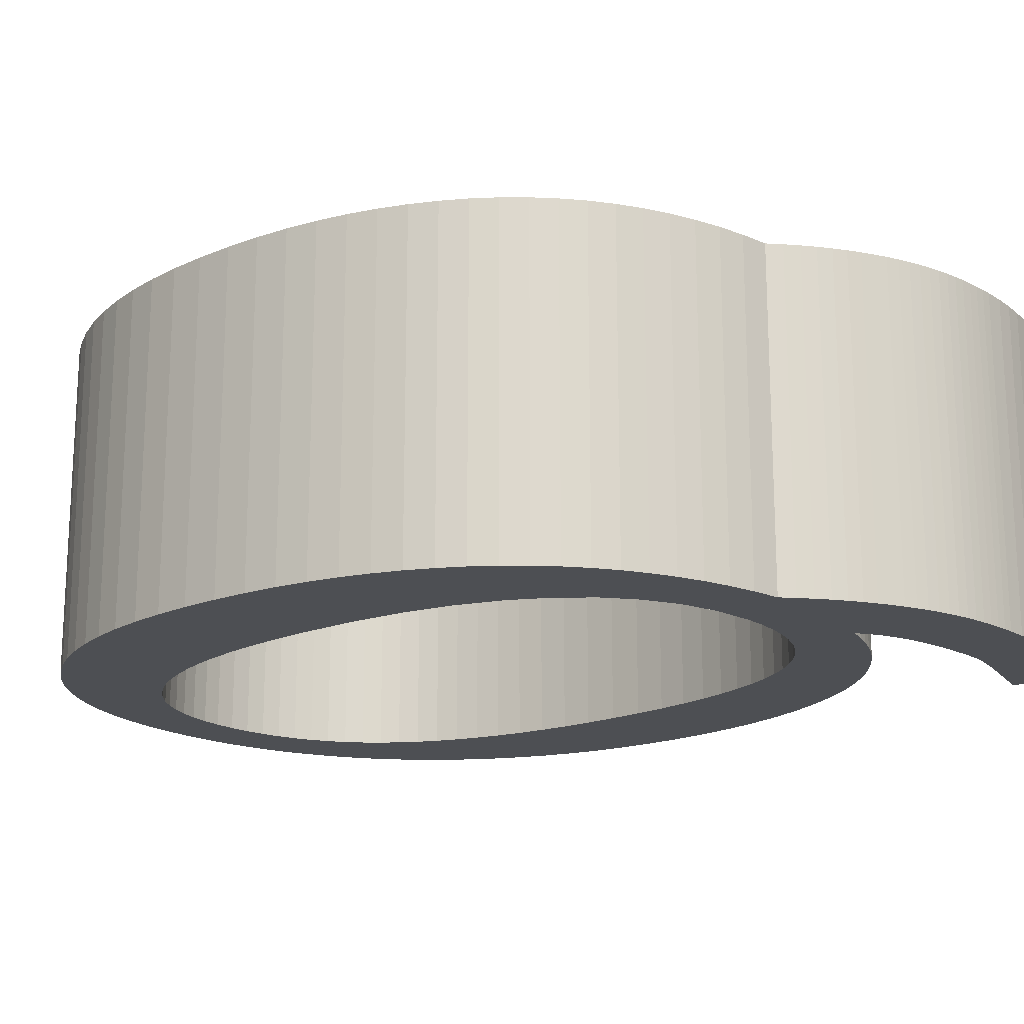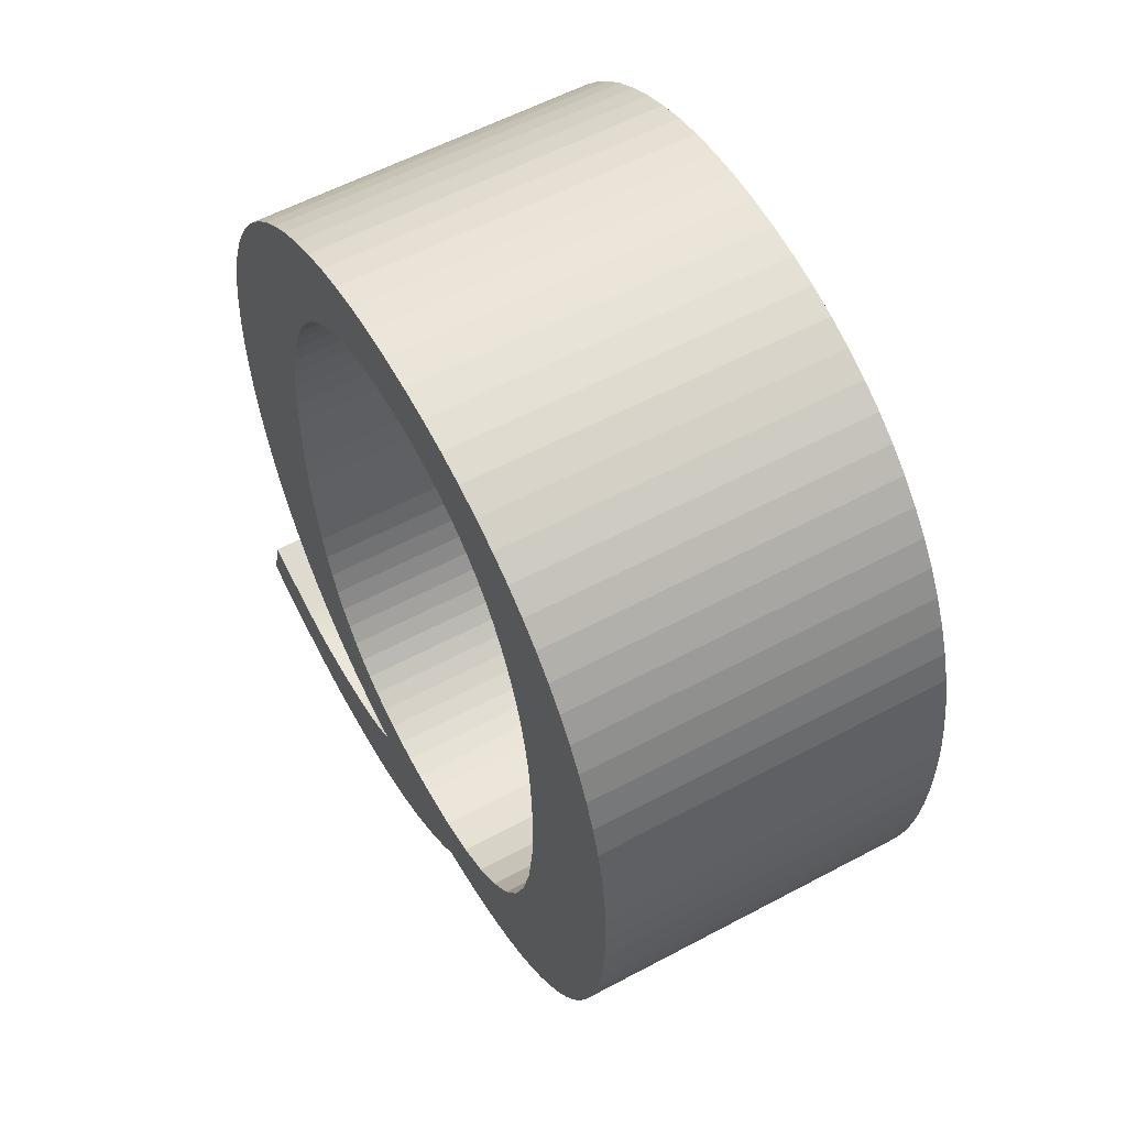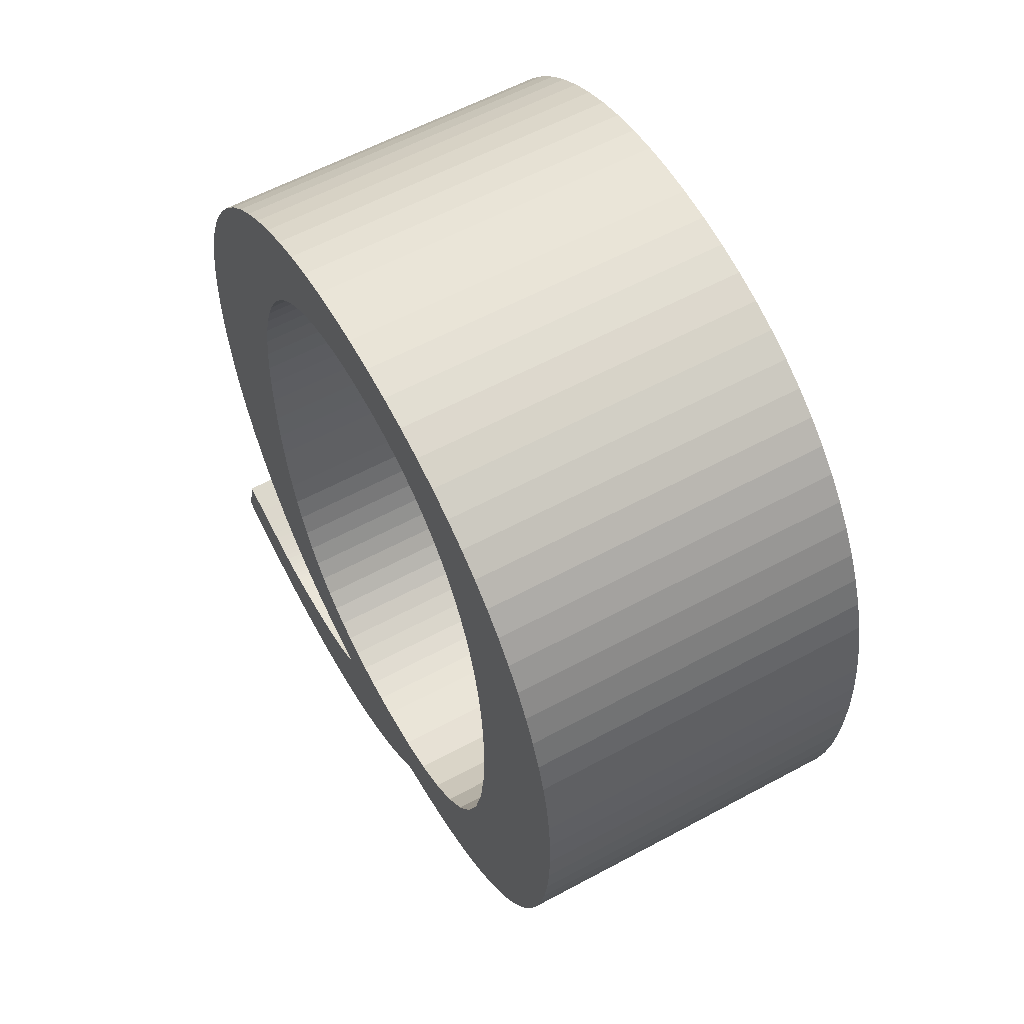
<metadata>
{"format":"obj","ext":"obj","renderer":"f3d","projection":"perspective","resolution":1024,"background":"white","views":[{"elev":-17.7,"azim":-49.0,"up":"+Z"},{"elev":58.0,"azim":-118.9,"up":"+Y"},{"elev":59.8,"azim":-118.9,"up":"+Y"}]}
</metadata>
<code>
o 000_3D_Text_-_Q
g 3D_Text_-_Q
v 4.705 0.244 0
v 3.882 0 0
v 2.926 2.629 0
v 3.723 2.954 0
v -16.71 20.94 0
v -16.49 22.45 0
v -10.83 21.61 0
v -10.97 20.27 0
v 14.64 24.02 0
v 14.99 22.61 0
v 9.466 21.61 0
v 9.271 22.87 0
v 6.868 -4.978 -0
v 6.375 -4.943 -0
v 7.837 -5.005 -0
v 7.355 -4.998 -0
v 10.61 4.028 0
v 10.08 3.486 0
v 6.995 5.75 0
v 7.501 6.546 0
v 2.237 -3.999 -0
v 1.699 -3.77 -0
v 4.134 -0.197 -0
v 2.771 -4.199 -0
v 4.403 -0.379 -0
v 7.654 1.599 0
v 6.968 1.203 0
v 5.178 3.835 0
v 5.833 4.394 0
v -16.17 23.88 0
v -10.64 22.87 0
v 3.301 -4.373 -0
v 4.689 -0.545 -0
v 15.24 21.13 0
v 9.605 20.28 0
v 4.861 -4.754 -0
v 4.346 -4.65 -0
v 5.31 -0.83 -0
v 5.641 -0.951 -0
v -0.684 32.64 0
v -0.684 35.6 0
v 0.682 35.55 0
v 0.282 32.6 0
v 3.826 -4.523 -0
v 4.991 -0.695 -0
v 5.371 -4.834 -0
v 5.978 -1.061 -0
v -12.52 30.87 0
v -11.65 31.75 0
v -8.362 28.83 0
v -8.869 28.03 0
v -11.06 18.85 0
v -16.85 19.37 0
v 5.876 -4.896 -0
v 6.322 -1.158 -0
v 9.689 15.84 0
v 15.28 15.01 0
v 15.19 14.26 0
v 9.605 14.39 0
v 13.14 -1.166 -0
v 14.22 -3.908 -0
v 13.33 -4.186 -0
v 12.85 -1.239 -0
v 12.32 -1.366 -0
v 12.44 -4.431 -0
v 12.07 -1.419 -0
v -1.044 -2.163 -0
v -1.599 -1.733 -0
v -0.684 2.051 0
v 0.282 2.087 0
v -11.08 17.36 0
v -16.89 17.73 0
v 14.2 25.37 0
v 9.021 24.05 0
v 11.54 -4.638 -0
v 11.23 -1.564 -0
v 11.43 -1.538 -0
v -13.33 29.91 0
v -9.325 27.16 0
v -16.54 12.93 0
v -10.98 14.45 0
v -10.66 11.84 0
v -16.27 11.5 0
v -10.7 32.54 0
v -7.805 29.56 0
v 11.58 5.187 0
v 11.11 4.596 0
v 7.958 7.423 0
v 9.52 2.972 0
v 8.929 2.486 0
v 6.438 5.032 0
v 15.41 16.5 0
v 9.717 17.38 0
v 15.44 17.23 0
v 15.4 19.59 0
v 9.689 18.87 0
v -1.649 32.6 0
v -2.148 35.55 0
v -15.76 25.24 0
v -10.39 24.06 0
v 5.493 0.525 0
v 4.475 3.355 0
v 8.307 2.028 0
v 14.87 -0.692 -0
v 16 -3.255 -0
v 15.12 -3.598 -0
v 14.48 -0.802 -0
v 14.92 12.77 0
v 9.466 13.02 0
v 15.06 13.51 0
v 6.248 0.845 0
v -7.422 34.39 0
v -6.191 34.82 0
v -5.09 31.69 0
v -5.842 31.27 0
v -14.05 28.86 0
v -9.73 26.2 0
v 13.67 26.64 0
v 8.717 25.15 0
v 12.43 6.435 0
v 12.02 5.799 0
v 8.363 8.38 0
v -9.68 33.24 0
v -7.2 30.2 0
v 15.75 -0.45 -0
v 16.89 -2.881 -0
v 15.3 -0.575 -0
v 15.45 17.97 0
v 8.97 32.55 0
v 9.924 31.77 0
v 6.995 28.82 0
v 6.438 29.55 0
v 13.44 -1.085 -0
v 13.77 -0.998 -0
v 13.51 8.452 0
v 13.18 7.767 0
v 8.717 9.417 0
v 9.021 10.54 0
v 7.952 33.25 0
v 5.833 30.2 0
v 12.82 7.092 0
v 10.81 30.91 0
v 7.501 28.02 0
v -15.27 26.53 0
v -10.08 25.17 0
v 14.08 9.854 0
v 13.81 9.147 0
v 9.271 11.73 0
v 10.63 -4.798 -0
v 10.52 -1.611 -0
v 10.69 -1.608 -0
v -8.587 33.86 0
v -6.545 30.77 0
v -16.86 16.05 0
v -16.74 14.45 0
v -0.491 -2.554 -0
v 1.205 2.195 0
v 14.75 12.03 0
v 14.55 11.3 0
v 11.64 29.96 0
v 7.958 27.14 0
v 8.779 -4.982 -0
v 8.838 -1.55 -0
v 9.194 -1.572 -0
v 9.71 -4.913 -0
v -14.7 27.74 0
v -10.13 9.543 0
v -15.49 8.87 0
v -15.92 10.14 0
v 13.06 27.82 0
v 8.363 26.18 0
v -9.381 7.554 0
v -8.423 5.872 0
v -12.35 3.67 0
v -13.11 4.553 0
v 6.87 33.86 0
v 5.178 30.77 0
v 7.754 -1.438 -0
v 7.393 -1.382 -0
v 2.006 35.4 0
v 1.205 32.49 0
v 12.39 28.93 0
v 10.21 -1.609 -0
v 9.878 -1.602 -0
v 0.061 -2.905 -0
v 5.725 34.39 0
v 4.475 31.27 0
v -4.902 35.16 0
v -4.293 32.03 0
v 3.288 35.16 0
v 2.086 32.3 0
v -2.572 32.49 0
v -3.555 35.4 0
v 4.527 34.82 0
v 3.723 31.69 0
v -10.62 2.141 0
v -11.52 2.866 0
v -7.262 4.496 0
v -14.44 6.555 0
v -15 7.673 0
v -3.454 32.3 0
v 2.926 32.03 0
v -2.618 2.204 0
v -4.002 -0.572 -0
v -5.241 -0.312 -0
v -4.359 2.662 0
v -7.562 0.438 0
v -8.643 0.928 0
v -5.907 3.426 0
v -2.154 -1.265 -0
v -2.71 -0.757 -0
v -6.428 0.025 0
v 2.086 2.376 0
v -9.665 1.495 0
v -13.81 5.515 0
v 0.611 -3.223 -0
v 1.157 -3.511 -0
v 14.33 10.57 0
v 15.36 15.75 0
v 8.477 -1.521 -0
v 8.115 -1.484 -0
v 14.11 -0.903 -0
v 9.541 -1.589 -0
v 6.673 -1.244 -0
v 7.031 -1.318 -0
v 12.57 -1.306 -0
v 11.84 -1.466 -0
v 11.63 -1.505 -0
v 11.05 -1.585 -0
v 10.87 -1.6 -0
v 3.882 -0 15
v 4.705 0.244 15
v 3.723 2.954 15
v 2.926 2.629 15
v -16.49 22.45 15
v -16.71 20.94 15
v -10.97 20.27 15
v -10.83 21.61 15
v 14.99 22.61 15
v 14.64 24.02 15
v 9.271 22.87 15
v 9.466 21.61 15
v 6.375 -4.943 15
v 6.868 -4.978 15
v 7.355 -4.998 15
v 7.837 -5.005 15
v 10.08 3.486 15
v 10.61 4.028 15
v 7.501 6.546 15
v 6.995 5.75 15
v 1.699 -3.77 15
v 2.237 -3.999 15
v 4.134 -0.197 15
v 2.771 -4.199 15
v 4.403 -0.379 15
v 6.968 1.203 15
v 7.654 1.599 15
v 5.833 4.394 15
v 5.178 3.835 15
v -16.17 23.88 15
v -10.64 22.87 15
v 3.301 -4.373 15
v 4.689 -0.545 15
v 15.24 21.13 15
v 9.605 20.28 15
v 4.346 -4.65 15
v 4.861 -4.754 15
v 5.641 -0.951 15
v 5.31 -0.83 15
v -0.684 35.6 15
v -0.684 32.64 15
v 0.282 32.6 15
v 0.682 35.55 15
v 3.826 -4.523 15
v 4.991 -0.695 15
v 5.371 -4.834 15
v 5.978 -1.061 15
v -11.65 31.75 15
v -12.52 30.87 15
v -8.869 28.03 15
v -8.362 28.83 15
v -16.85 19.37 15
v -11.06 18.85 15
v 5.876 -4.896 15
v 6.322 -1.158 15
v 15.28 15.01 15
v 9.689 15.84 15
v 9.605 14.39 15
v 15.19 14.26 15
v 14.22 -3.908 15
v 13.14 -1.166 15
v 12.85 -1.239 15
v 13.33 -4.186 15
v 12.32 -1.366 15
v 12.07 -1.419 15
v 12.44 -4.431 15
v -1.599 -1.733 15
v -1.044 -2.163 15
v 0.282 2.087 15
v -0.684 2.051 15
v -16.89 17.73 15
v -11.08 17.36 15
v 14.2 25.37 15
v 9.021 24.05 15
v 11.23 -1.564 15
v 11.54 -4.638 15
v 11.43 -1.538 15
v -13.33 29.91 15
v -9.325 27.16 15
v -10.98 14.45 15
v -16.54 12.93 15
v -16.27 11.5 15
v -10.66 11.84 15
v -10.7 32.54 15
v -7.805 29.56 15
v 11.11 4.596 15
v 11.58 5.187 15
v 7.958 7.423 15
v 8.929 2.486 15
v 9.52 2.972 15
v 6.438 5.032 15
v 15.41 16.5 15
v 15.44 17.23 15
v 9.717 17.38 15
v 15.4 19.59 15
v 9.689 18.87 15
v -2.148 35.55 15
v -1.649 32.6 15
v -15.76 25.24 15
v -10.39 24.06 15
v 5.493 0.525 15
v 4.475 3.355 15
v 8.307 2.028 15
v 16 -3.255 15
v 14.87 -0.692 15
v 14.48 -0.802 15
v 15.12 -3.598 15
v 9.466 13.02 15
v 14.92 12.77 15
v 15.06 13.51 15
v 6.248 0.845 15
v -6.191 34.82 15
v -7.422 34.39 15
v -5.842 31.27 15
v -5.09 31.69 15
v -14.05 28.86 15
v -9.73 26.2 15
v 13.67 26.64 15
v 8.717 25.15 15
v 12.02 5.799 15
v 12.43 6.435 15
v 8.363 8.38 15
v -9.68 33.24 15
v -7.2 30.2 15
v 16.89 -2.881 15
v 15.75 -0.45 15
v 15.3 -0.575 15
v 15.45 17.97 15
v 9.924 31.77 15
v 8.97 32.55 15
v 6.438 29.55 15
v 6.995 28.82 15
v 13.44 -1.085 15
v 13.77 -0.998 15
v 13.18 7.767 15
v 13.51 8.452 15
v 9.021 10.54 15
v 8.717 9.417 15
v 7.952 33.25 15
v 5.833 30.2 15
v 12.82 7.092 15
v 10.81 30.91 15
v 7.501 28.02 15
v -15.27 26.53 15
v -10.08 25.17 15
v 13.81 9.147 15
v 14.08 9.854 15
v 9.271 11.73 15
v 10.52 -1.611 15
v 10.63 -4.798 15
v 10.69 -1.608 15
v -8.587 33.86 15
v -6.545 30.77 15
v -16.86 16.05 15
v -16.74 14.45 15
v -0.491 -2.554 15
v 1.205 2.195 15
v 14.55 11.3 15
v 14.75 12.03 15
v 11.64 29.96 15
v 7.958 27.14 15
v 8.838 -1.55 15
v 8.779 -4.982 15
v 9.71 -4.913 15
v 9.194 -1.572 15
v -14.7 27.74 15
v -15.49 8.87 15
v -10.13 9.543 15
v -15.92 10.14 15
v 13.06 27.82 15
v 8.363 26.18 15
v -8.423 5.872 15
v -9.381 7.554 15
v -13.11 4.553 15
v -12.35 3.67 15
v 6.87 33.86 15
v 5.178 30.77 15
v 7.754 -1.438 15
v 7.393 -1.382 15
v 1.205 32.49 15
v 2.006 35.4 15
v 12.39 28.93 15
v 10.21 -1.609 15
v 9.878 -1.602 15
v 0.061 -2.905 15
v 5.725 34.39 15
v 4.475 31.27 15
v -4.902 35.16 15
v -4.293 32.03 15
v 2.086 32.3 15
v 3.288 35.16 15
v -3.555 35.4 15
v -2.572 32.49 15
v 4.527 34.82 15
v 3.723 31.69 15
v -11.52 2.866 15
v -10.62 2.141 15
v -7.262 4.496 15
v -14.44 6.555 15
v -15 7.673 15
v -3.454 32.3 15
v 2.926 32.03 15
v -4.002 -0.572 15
v -2.618 2.204 15
v -4.359 2.662 15
v -5.241 -0.312 15
v -8.643 0.928 15
v -7.562 0.438 15
v -5.907 3.426 15
v -2.71 -0.757 15
v -2.154 -1.265 15
v -6.428 0.025 15
v 2.086 2.376 15
v -9.665 1.495 15
v -13.81 5.515 15
v 0.611 -3.223 15
v 1.157 -3.511 15
v 14.33 10.57 15
v 15.36 15.75 15
v 8.477 -1.521 15
v 8.115 -1.484 15
v 14.11 -0.903 15
v 9.541 -1.589 15
v 6.673 -1.244 15
v 7.031 -1.318 15
v 12.57 -1.306 15
v 11.84 -1.466 15
v 11.63 -1.505 15
v 11.05 -1.585 15
v 10.87 -1.6 15
v 16.23 -0.317 -0
v 16.23 -0.317 15
f 2 3 4 1
f 6 7 8 5
f 10 11 12 9
f 14 15 16 13
f 18 19 20 17
f 22 2 23 21
f 21 23 25 24
f 27 28 29 26
f 30 31 7 6
f 24 25 33 32
f 34 35 11 10
f 37 38 39 36
f 41 42 43 40
f 44 45 38 37
f 36 39 47 46
f 32 33 45 44
f 49 50 51 48
f 53 5 8 52
f 46 47 55 54
f 57 58 59 56
f 61 62 63 60
f 62 65 66 64
f 68 69 70 67
f 72 53 52 71
f 9 12 74 73
f 76 77 65 75
f 48 51 79 78
f 81 82 83 80
f 84 85 50 49
f 87 20 88 86
f 90 91 19 89
f 56 93 94 92
f 95 96 35 34
f 98 41 40 97
f 99 100 31 30
f 1 4 102 101
f 103 29 91 90
f 105 106 107 104
f 109 59 110 108
f 111 102 28 27
f 113 114 115 112
f 78 79 117 116
f 73 74 119 118
f 121 88 122 120
f 123 124 85 84
f 126 105 127 125
f 128 94 93 96
f 130 131 132 129
f 133 134 106 61
f 136 137 138 135
f 129 132 140 139
f 120 122 137 141
f 142 143 131 130
f 144 145 100 99
f 147 138 148 146
f 150 151 75 149
f 152 153 124 123
f 112 115 153 152
f 71 81 155 154
f 67 70 157 156
f 159 148 109 158
f 160 161 143 142
f 163 164 165 162
f 116 117 145 166
f 168 169 82 167
f 118 119 171 170
f 173 174 175 172
f 139 140 177 176
f 162 54 179 178
f 42 180 181 43
f 182 171 161 160
f 149 165 184 183
f 185 156 157 2
f 176 177 187 186
f 188 189 114 113
f 180 190 191 181
f 97 192 193 98
f 186 187 195 194
f 197 173 198 196
f 199 200 167 172
f 188 193 201 189
f 190 194 202 191
f 204 205 206 203
f 208 198 209 207
f 211 203 69 210
f 212 207 209 206
f 54 162 15 14
f 2 157 213 3
f 196 198 208 214
f 199 172 175 215
f 185 2 217 216
f 218 146 148 159
f 219 57 56 92
f 162 178 221 220
f 106 134 222 107
f 165 164 223 184
f 224 225 179 54
f 62 64 226 63
f 65 77 228 227
f 75 151 230 229
f 232 233 234 231
f 236 237 238 235
f 240 241 242 239
f 244 245 246 243
f 248 249 250 247
f 252 253 231 251
f 254 255 253 252
f 257 258 259 256
f 235 238 261 260
f 262 263 255 254
f 239 242 265 264
f 267 268 269 266
f 271 272 273 270
f 266 269 275 274
f 276 277 268 267
f 274 275 263 262
f 279 280 281 278
f 283 237 236 282
f 284 285 277 276
f 287 288 289 286
f 291 292 293 290
f 294 295 296 293
f 298 299 300 297
f 302 283 282 301
f 303 304 241 240
f 306 296 307 305
f 308 309 280 279
f 311 312 313 310
f 278 281 315 314
f 317 318 249 316
f 320 250 321 319
f 322 323 324 287
f 264 265 326 325
f 328 271 270 327
f 260 261 330 329
f 331 332 233 232
f 319 321 258 333
f 335 336 337 334
f 339 340 288 338
f 256 259 332 341
f 343 344 345 342
f 346 347 309 308
f 348 349 304 303
f 351 352 318 350
f 314 315 354 353
f 356 357 334 355
f 326 324 323 358
f 360 361 362 359
f 290 337 364 363
f 366 367 368 365
f 369 370 361 360
f 371 368 352 351
f 359 362 373 372
f 329 330 375 374
f 377 378 367 376
f 380 306 381 379
f 353 354 383 382
f 382 383 344 343
f 384 385 310 302
f 386 387 299 298
f 389 338 378 388
f 372 373 391 390
f 393 394 395 392
f 396 375 347 346
f 398 313 399 397
f 400 401 349 348
f 403 404 405 402
f 406 407 370 369
f 408 409 284 393
f 272 410 411 273
f 390 391 401 412
f 413 414 394 380
f 231 387 386 415
f 416 417 407 406
f 342 345 419 418
f 410 420 421 411
f 327 422 423 328
f 424 425 417 416
f 427 428 402 426
f 403 398 430 429
f 419 431 422 418
f 420 432 424 421
f 434 435 436 433
f 438 439 428 437
f 441 300 434 440
f 435 439 438 442
f 243 246 393 284
f 234 443 387 231
f 444 437 428 427
f 445 404 403 429
f 446 447 231 415
f 388 378 377 448
f 322 287 286 449
f 450 451 408 393
f 336 452 364 337
f 414 453 395 394
f 284 409 455 454
f 292 456 294 293
f 457 458 307 296
f 459 460 381 306
f 423 431 201 192
f 374 396 166 144
f 384 301 72 154
f 311 385 155 80
f 399 312 83 169
f 430 397 168 200
f 426 405 174 197
f 436 442 212 205
f 440 433 204 211
f 297 441 210 68
f 251 447 217 22
f 285 454 224 55
f 450 392 163 220
f 413 379 150 183
f 459 305 76 229
f 457 295 66 227
f 291 363 133 60
f 335 357 127 104
f 462 355 126 461
f 356 462 461 125
f 341 331 101 111
f 333 257 26 103
f 247 320 89 18
f 316 248 17 87
f 350 317 86 121
f 365 371 141 136
f 376 366 135 147
f 339 389 158 108
f 289 340 110 58
f 325 358 128 95
f 412 400 170 182
f 425 432 202 195
f 232 231 2 1
f 234 233 4 3
f 236 235 6 5
f 238 237 8 7
f 240 239 10 9
f 242 241 12 11
f 244 243 14 13
f 245 244 13 16
f 246 245 16 15
f 248 247 18 17
f 250 249 20 19
f 252 251 22 21
f 231 253 23 2
f 254 252 21 24
f 253 255 25 23
f 257 256 27 26
f 259 258 29 28
f 235 260 30 6
f 261 238 7 31
f 262 254 24 32
f 255 263 33 25
f 239 264 34 10
f 265 242 11 35
f 267 266 37 36
f 269 268 39 38
f 270 273 42 41
f 272 271 40 43
f 266 274 44 37
f 275 269 38 45
f 276 267 36 46
f 268 277 47 39
f 274 262 32 44
f 263 275 45 33
f 279 278 49 48
f 281 280 51 50
f 282 236 5 53
f 237 283 52 8
f 284 276 46 54
f 277 285 55 47
f 286 289 58 57
f 288 287 56 59
f 290 293 62 61
f 292 291 60 63
f 293 296 65 62
f 295 294 64 66
f 298 297 68 67
f 300 299 70 69
f 301 282 53 72
f 283 302 71 52
f 303 240 9 73
f 241 304 74 12
f 305 307 77 76
f 296 306 75 65
f 308 279 48 78
f 280 309 79 51
f 310 313 82 81
f 312 311 80 83
f 278 314 84 49
f 315 281 50 85
f 317 316 87 86
f 249 318 88 20
f 320 319 90 89
f 321 250 19 91
f 287 324 93 56
f 323 322 92 94
f 264 325 95 34
f 326 265 35 96
f 327 270 41 98
f 271 328 97 40
f 260 329 99 30
f 330 261 31 100
f 331 232 1 101
f 233 332 102 4
f 319 333 103 90
f 258 321 91 29
f 334 337 106 105
f 336 335 104 107
f 338 288 59 109
f 340 339 108 110
f 256 341 111 27
f 332 259 28 102
f 343 342 113 112
f 345 344 115 114
f 346 308 78 116
f 309 347 117 79
f 348 303 73 118
f 304 349 119 74
f 351 350 121 120
f 318 352 122 88
f 314 353 123 84
f 354 315 85 124
f 355 334 105 126
f 357 356 125 127
f 358 323 94 128
f 324 326 96 93
f 360 359 130 129
f 362 361 132 131
f 363 364 134 133
f 337 290 61 106
f 366 365 136 135
f 368 367 138 137
f 369 360 129 139
f 361 370 140 132
f 371 351 120 141
f 352 368 137 122
f 359 372 142 130
f 373 362 131 143
f 329 374 144 99
f 375 330 100 145
f 377 376 147 146
f 367 378 148 138
f 379 381 151 150
f 306 380 149 75
f 353 382 152 123
f 383 354 124 153
f 382 343 112 152
f 344 383 153 115
f 302 310 81 71
f 385 384 154 155
f 386 298 67 156
f 299 387 157 70
f 389 388 159 158
f 378 338 109 148
f 372 390 160 142
f 391 373 143 161
f 392 395 164 163
f 394 393 162 165
f 396 346 116 166
f 347 375 145 117
f 397 399 169 168
f 313 398 167 82
f 400 348 118 170
f 349 401 171 119
f 403 402 173 172
f 405 404 175 174
f 406 369 139 176
f 370 407 177 140
f 409 408 178 179
f 273 411 180 42
f 410 272 43 181
f 390 412 182 160
f 401 391 161 171
f 380 394 165 149
f 414 413 183 184
f 415 386 156 185
f 416 406 176 186
f 407 417 187 177
f 342 418 188 113
f 419 345 114 189
f 411 421 190 180
f 420 410 181 191
f 328 423 192 97
f 422 327 98 193
f 424 416 186 194
f 417 425 195 187
f 427 426 197 196
f 402 428 198 173
f 429 430 200 199
f 398 403 172 167
f 418 422 193 188
f 431 419 189 201
f 421 424 194 190
f 432 420 191 202
f 433 436 205 204
f 435 434 203 206
f 438 437 208 207
f 428 439 209 198
f 441 440 211 210
f 434 300 69 203
f 442 438 207 212
f 439 435 206 209
f 243 284 54 14
f 393 246 15 162
f 443 234 3 213
f 387 443 213 157
f 444 427 196 214
f 437 444 214 208
f 445 429 199 215
f 404 445 215 175
f 446 415 185 216
f 447 446 216 217
f 448 377 146 218
f 388 448 218 159
f 449 286 57 219
f 322 449 219 92
f 451 450 220 221
f 408 451 221 178
f 452 336 107 222
f 364 452 222 134
f 453 414 184 223
f 395 453 223 164
f 454 455 225 224
f 455 409 179 225
f 456 292 63 226
f 294 456 226 64
f 458 457 227 228
f 307 458 228 77
f 460 459 229 230
f 381 460 230 151
f 193 192 201
f 144 166 145
f 72 71 154
f 155 81 80
f 83 82 169
f 168 167 200
f 174 173 197
f 212 206 205
f 204 203 211
f 210 69 68
f 217 2 22
f 54 55 224
f 162 220 163
f 183 150 149
f 229 76 75
f 227 66 65
f 60 133 61
f 104 127 105
f 125 461 126
f 102 111 101
f 29 103 26
f 19 18 89
f 20 87 17
f 86 88 121
f 137 136 141
f 138 147 135
f 109 108 158
f 59 58 110
f 96 95 128
f 182 170 171
f 202 194 195
f 431 423 422
f 375 396 374
f 384 302 301
f 311 310 385
f 399 313 312
f 430 398 397
f 426 402 405
f 436 435 442
f 440 434 433
f 297 300 441
f 251 231 447
f 454 285 284
f 392 450 393
f 380 379 413
f 306 305 459
f 296 295 457
f 290 363 291
f 334 357 335
f 355 462 356
f 331 341 332
f 257 333 258
f 320 247 250
f 248 316 249
f 350 318 317
f 371 365 368
f 366 376 367
f 389 339 338
f 340 289 288
f 358 325 326
f 401 400 412
f 425 424 432

</code>
